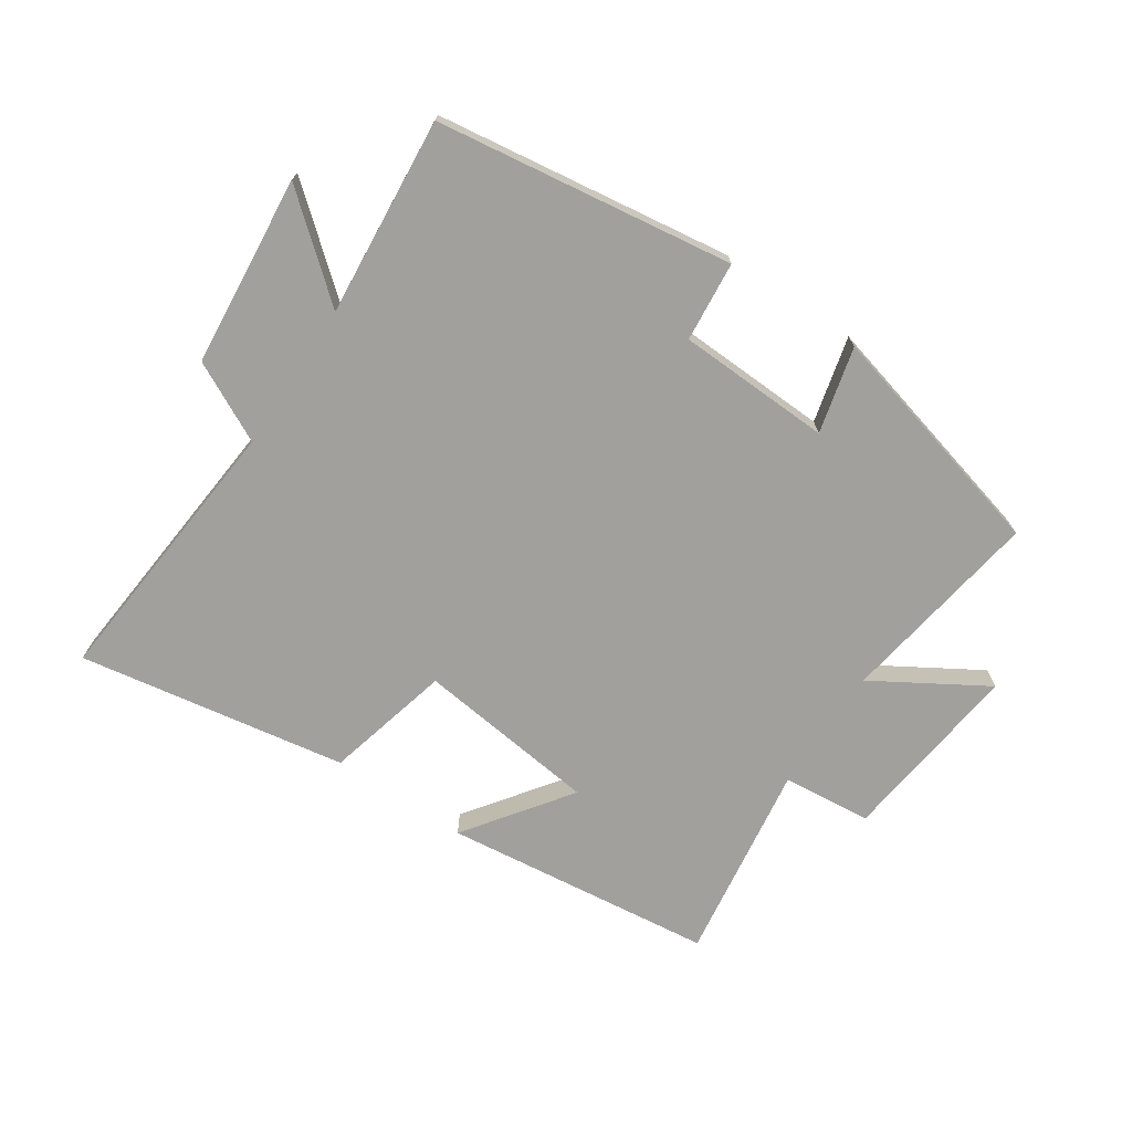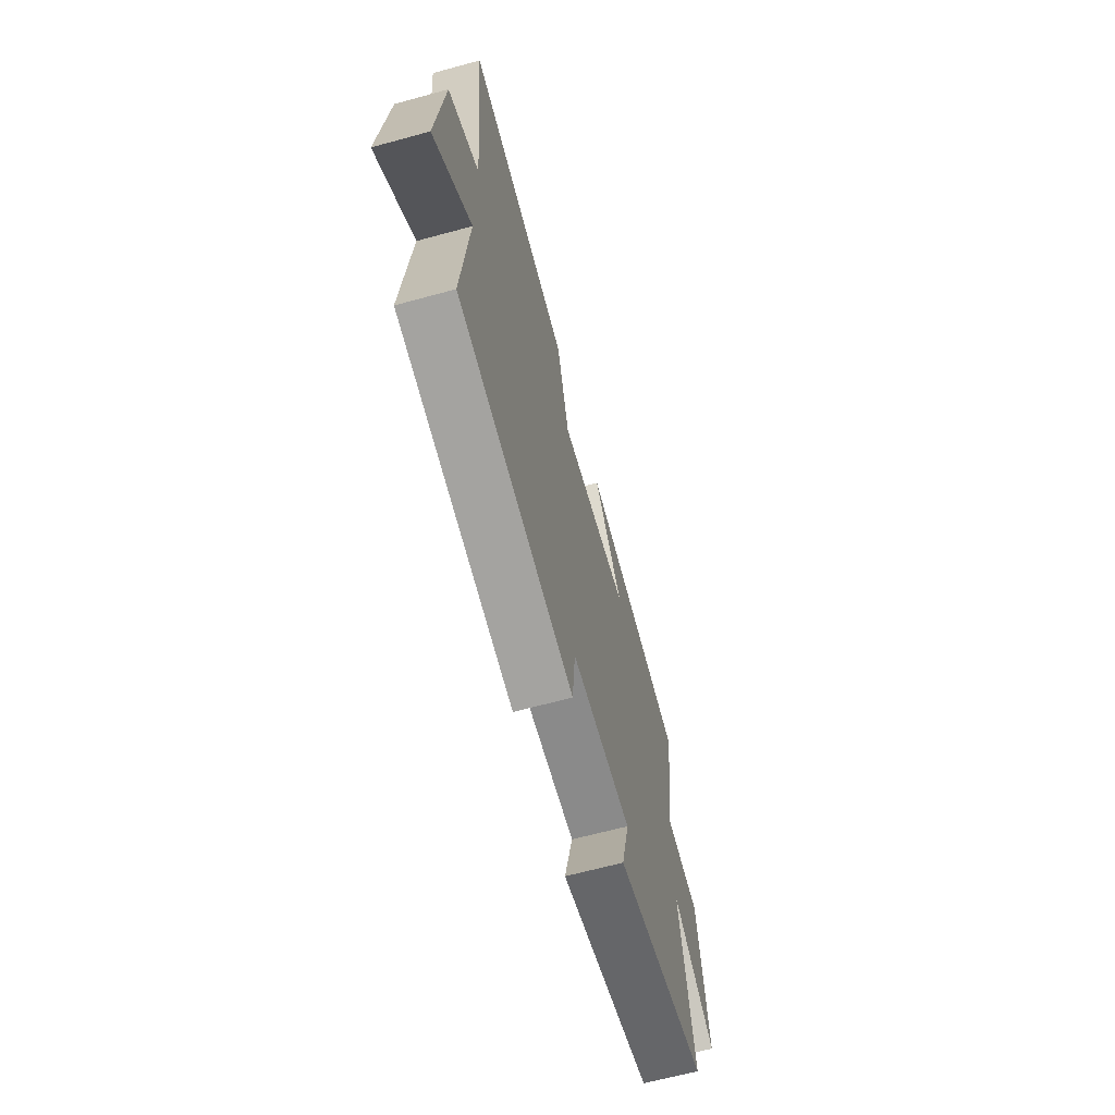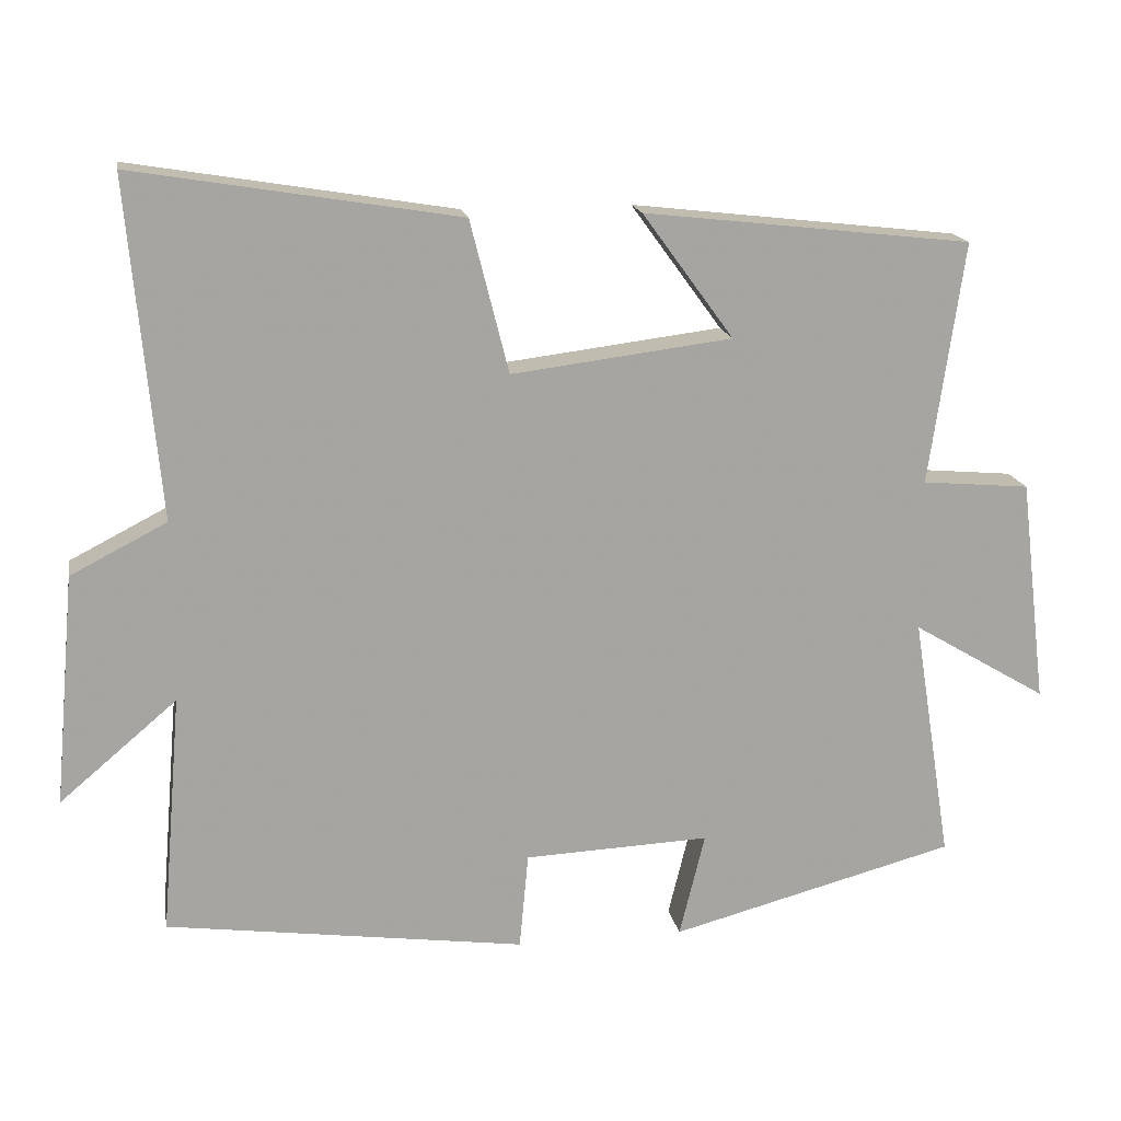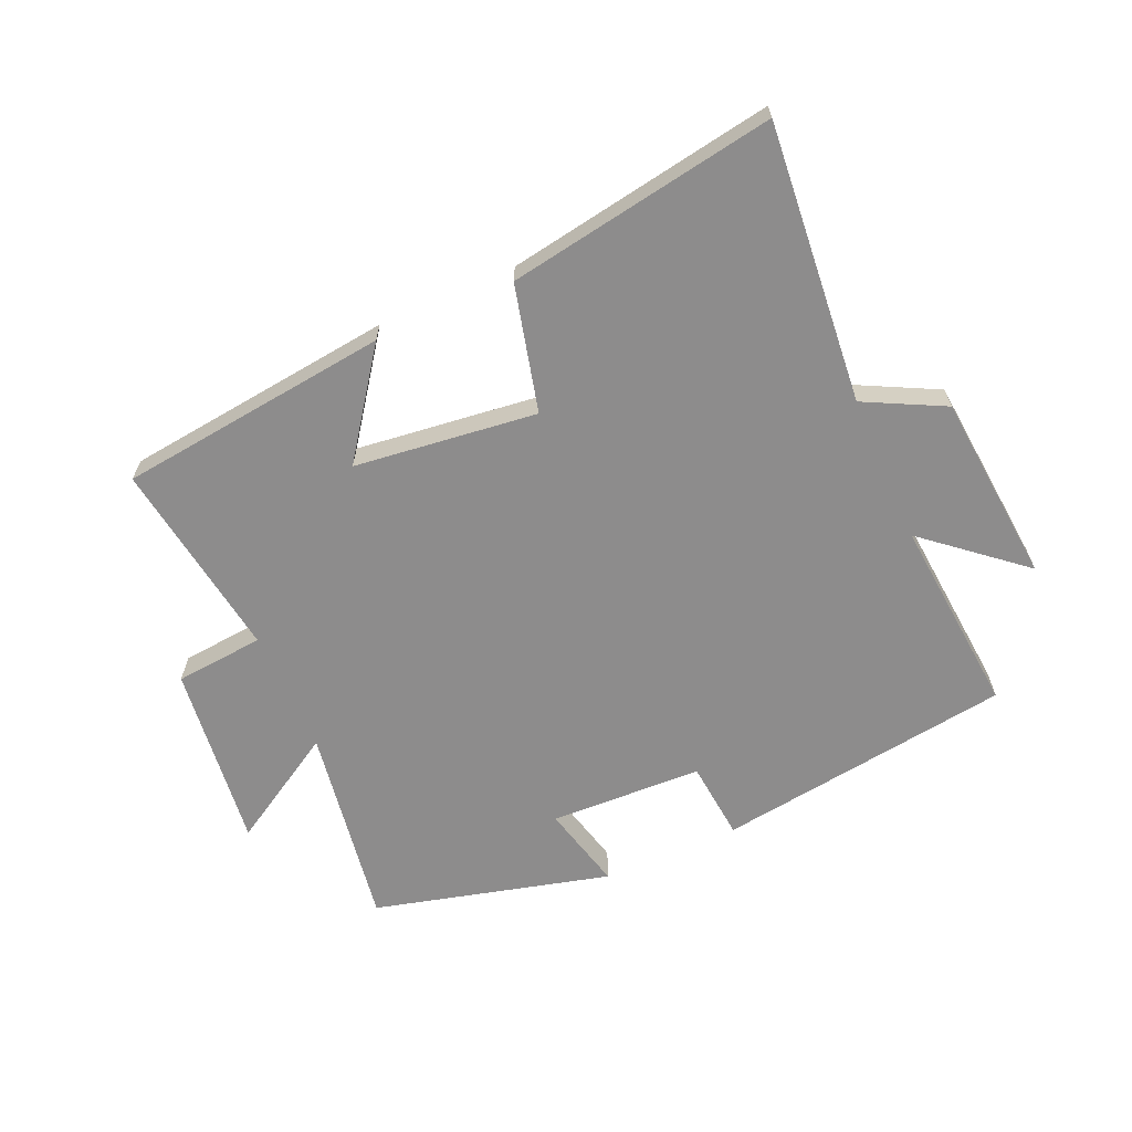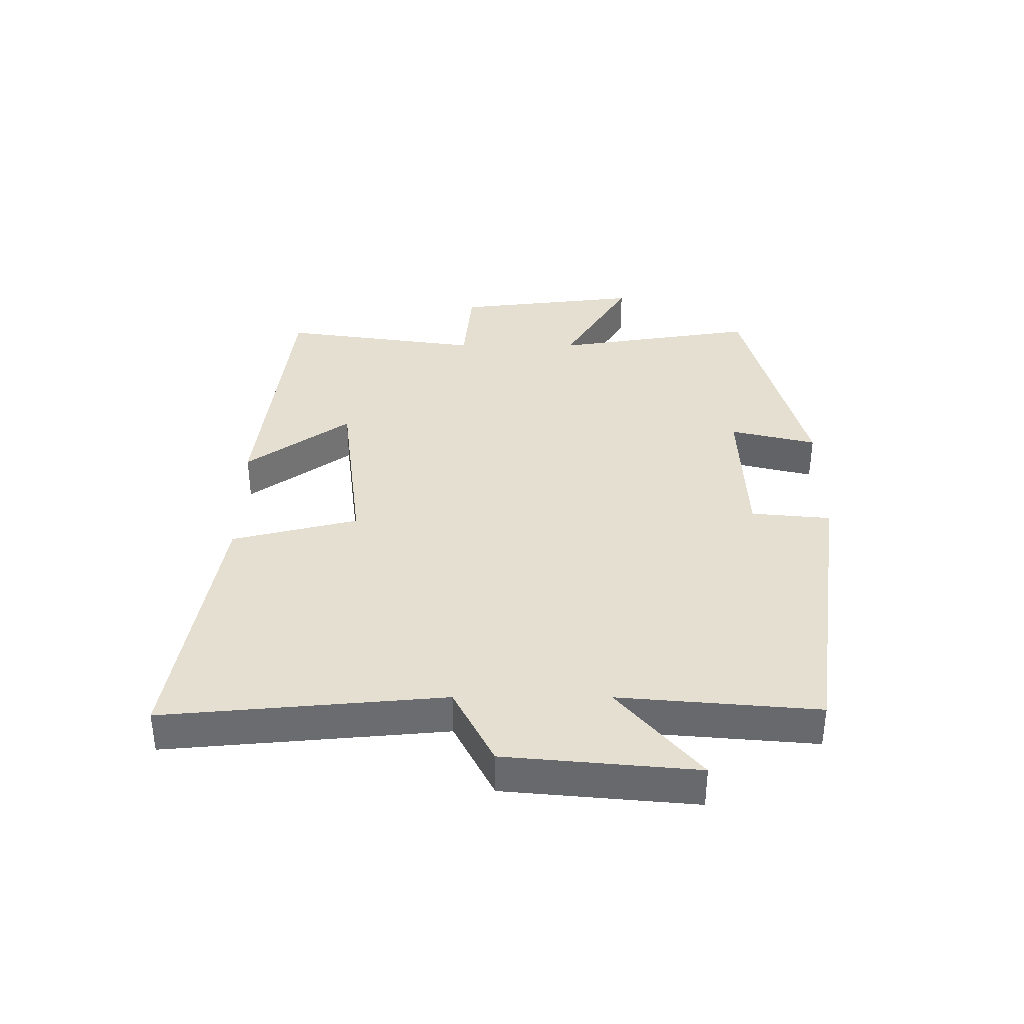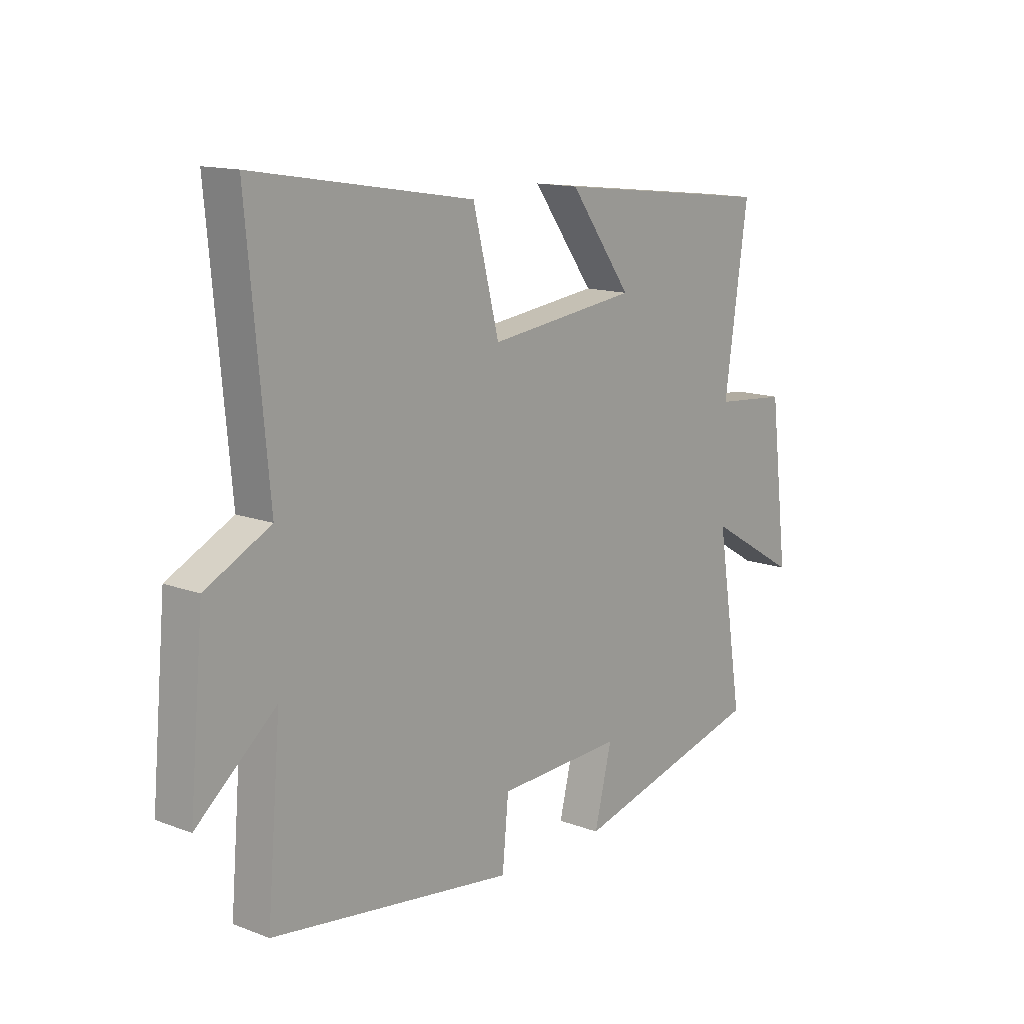
<metadata>
{"format":"obj","ext":"obj","renderer":"f3d","projection":"perspective","resolution":1024,"background":"white","views":[{"elev":-71.6,"azim":146.4,"up":"+Y"},{"elev":-65.6,"azim":105.3,"up":"+Z"},{"elev":16.7,"azim":169.8,"up":"+Z"},{"elev":-64.3,"azim":23.9,"up":"+Y"},{"elev":36.7,"azim":90.1,"up":"+Y"},{"elev":13.9,"azim":129.9,"up":"+Z"}]}
</metadata>
<code>
v -0.546 0.07 0.45
v -0.111 0.07 0.5
v -0.232 0.07 0.334
v 0.06 0.07 0.298
v 0.111 0.07 0.5
v 0.541 0.07 0.571
v 0.5 0.07 0.124
v 0.627 0.07 0.059
v 0.655 0.07 -0.247
v 0.5 0.07 -0.116
v 0.527 0.07 -0.434
v 0.051 0.07 -0.5
v 0.039 0.07 -0.372
v -0.207 0.07 -0.362
v -0.173 0.07 -0.5
v -0.552 0.07 -0.401
v -0.5 0.07 -0.075
v -0.679 0.07 -0.182
v -0.643 0.07 0.116
v -0.5 0.07 0.129
v -0.546 0 0.45
v -0.111 0 0.5
v -0.232 0 0.334
v 0.06 0 0.298
v 0.111 0 0.5
v 0.541 0 0.571
v 0.5 0 0.124
v 0.627 0 0.059
v 0.655 0 -0.247
v 0.5 0 -0.116
v 0.527 0 -0.434
v 0.051 0 -0.5
v 0.039 0 -0.372
v -0.207 0 -0.362
v -0.173 0 -0.5
v -0.552 0 -0.401
v -0.5 0 -0.075
v -0.679 0 -0.182
v -0.643 0 0.116
v -0.5 0 0.129
f 17 18 19 20
f 14 15 16 17
f 13 14 17 20
f 10 11 12 13
f 10 13 20 1
f 7 8 9 10
f 4 5 6 7
f 3 4 7 10
f 1 2 3
f 1 3 10
f 40 39 38 37
f 37 36 35 34
f 40 37 34 33
f 33 32 31 30
f 21 40 33 30
f 30 29 28 27
f 27 26 25 24
f 30 27 24 23
f 23 22 21
f 30 23 21
f 1 21 22 2
f 2 22 23 3
f 3 23 24 4
f 4 24 25 5
f 5 25 26 6
f 6 26 27 7
f 7 27 28 8
f 8 28 29 9
f 9 29 30 10
f 10 30 31 11
f 11 31 32 12
f 12 32 33 13
f 13 33 34 14
f 14 34 35 15
f 15 35 36 16
f 16 36 37 17
f 17 37 38 18
f 18 38 39 19
f 19 39 40 20
f 20 40 21 1

</code>
